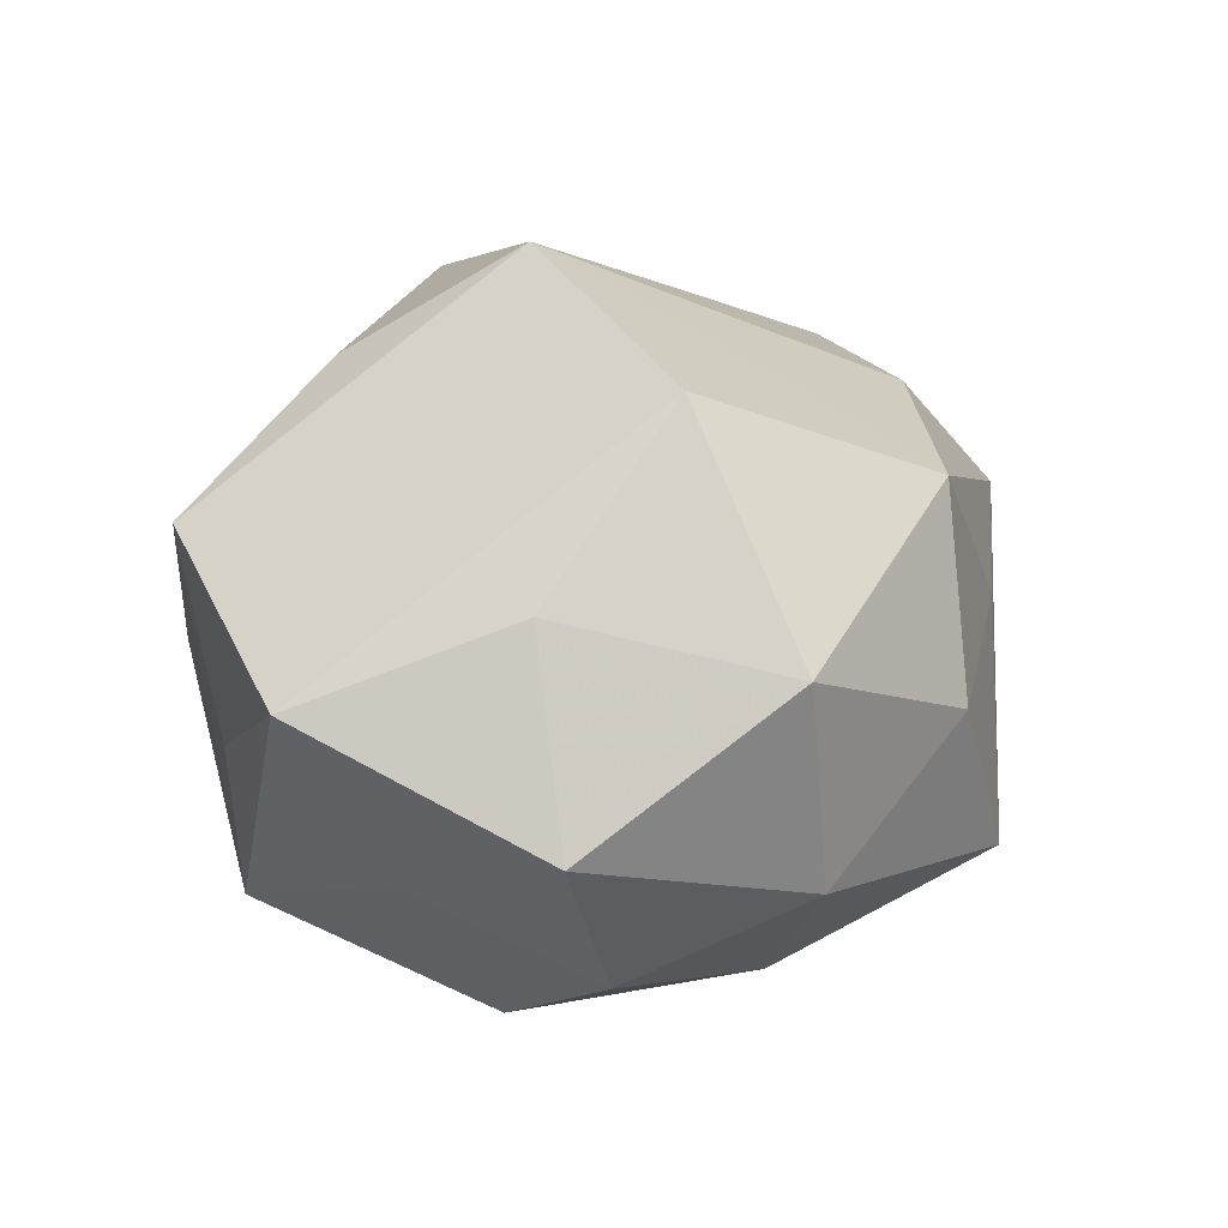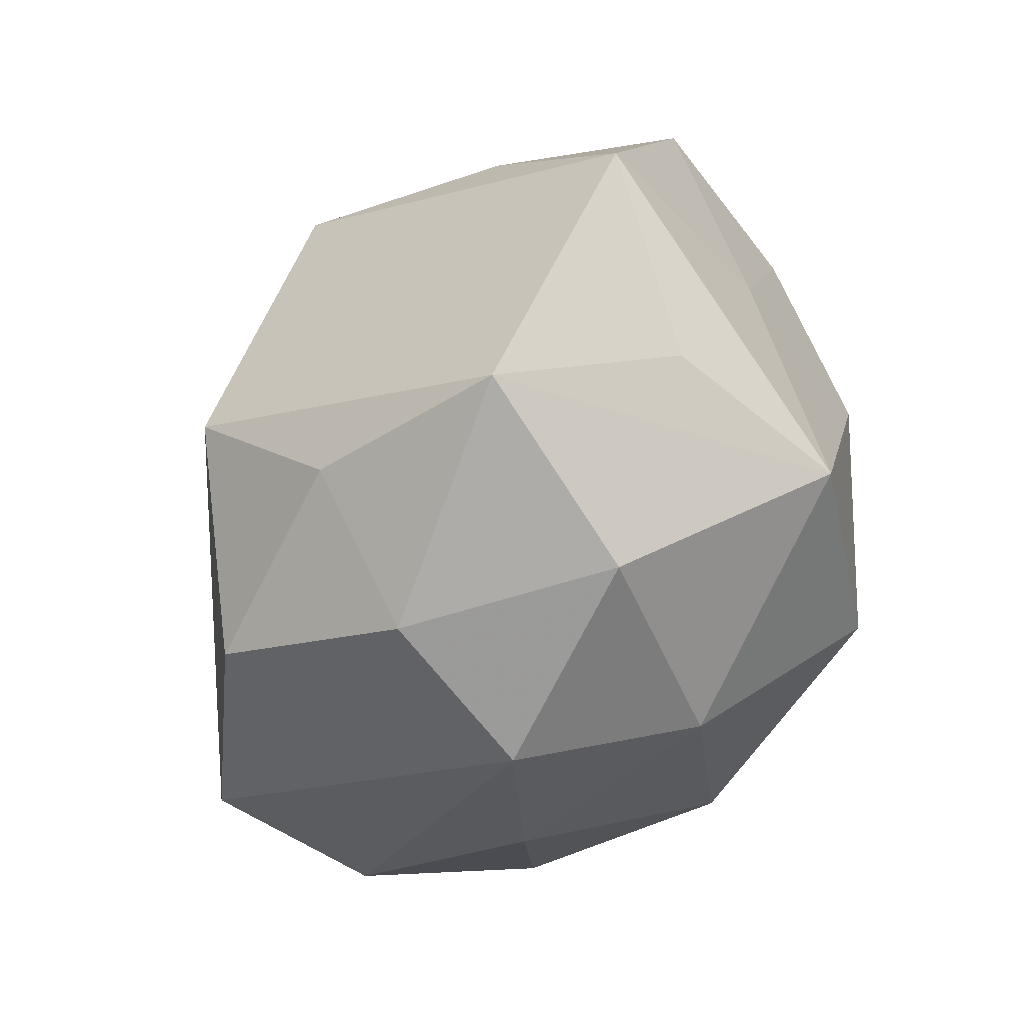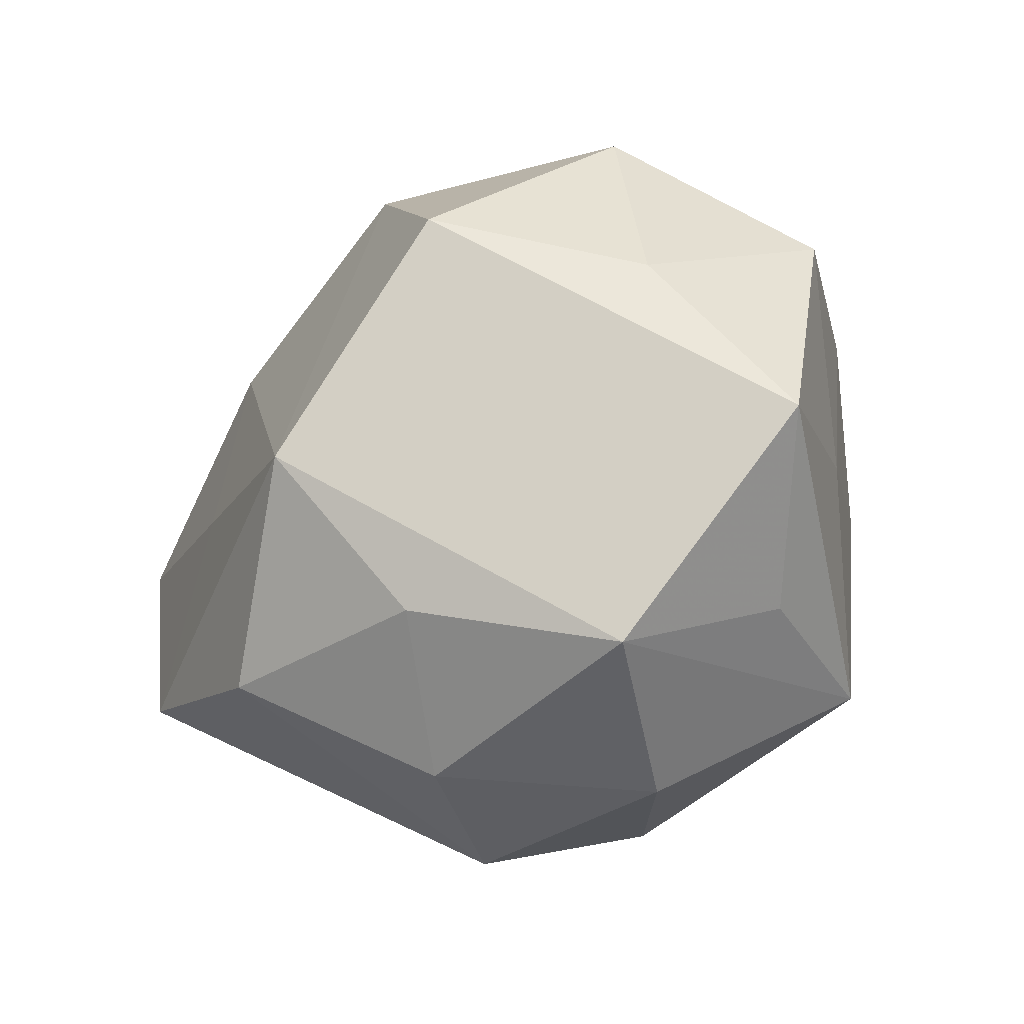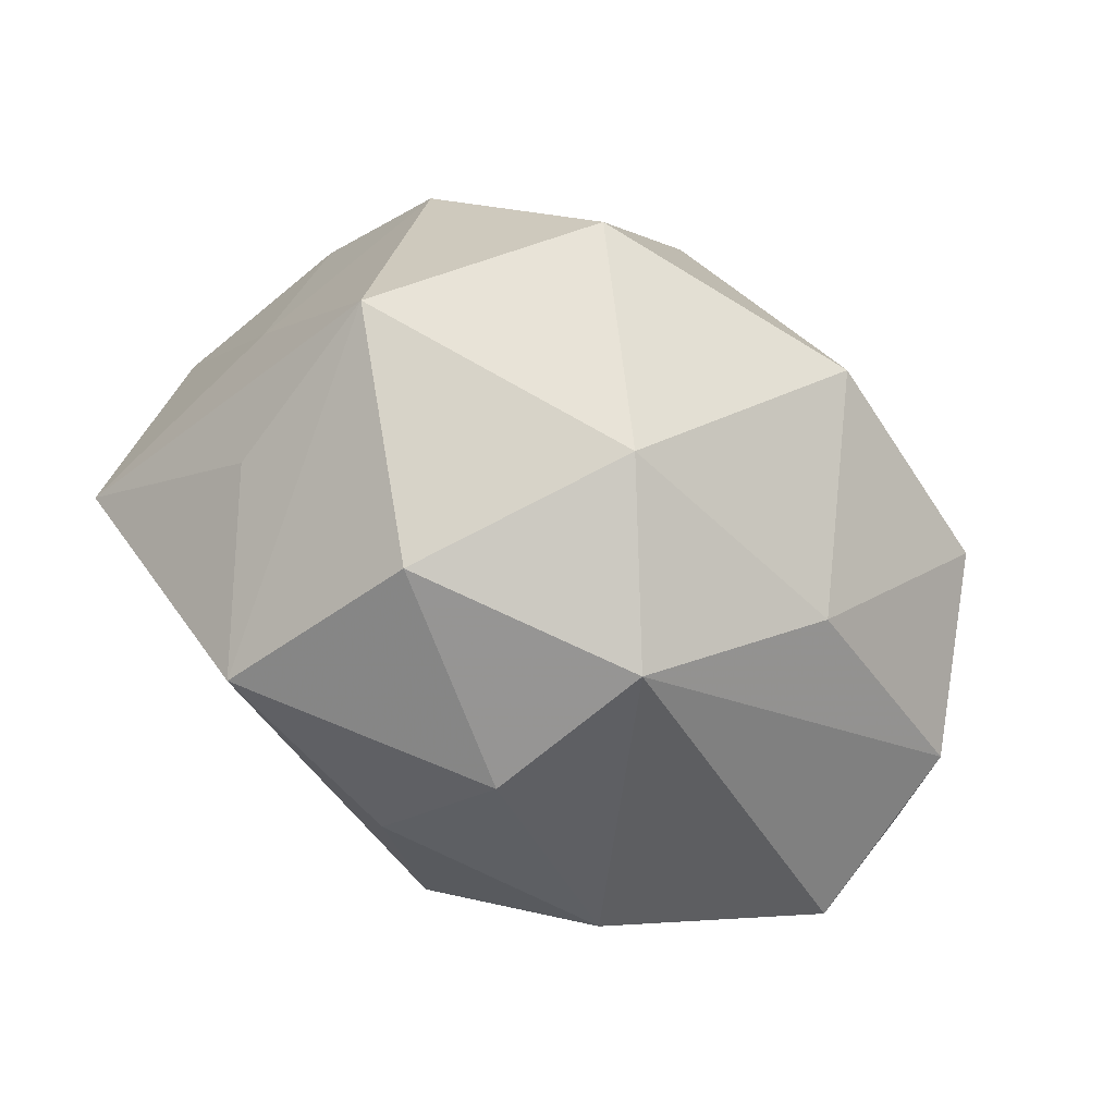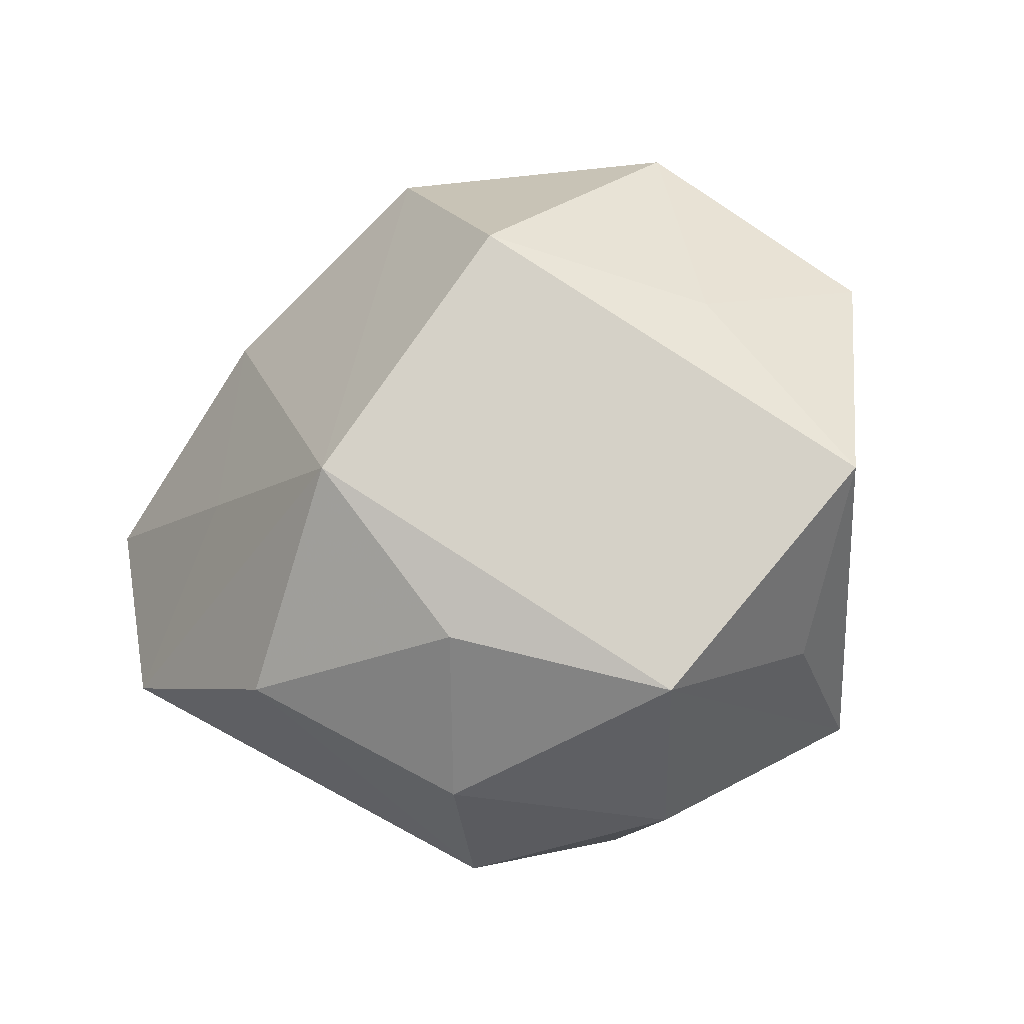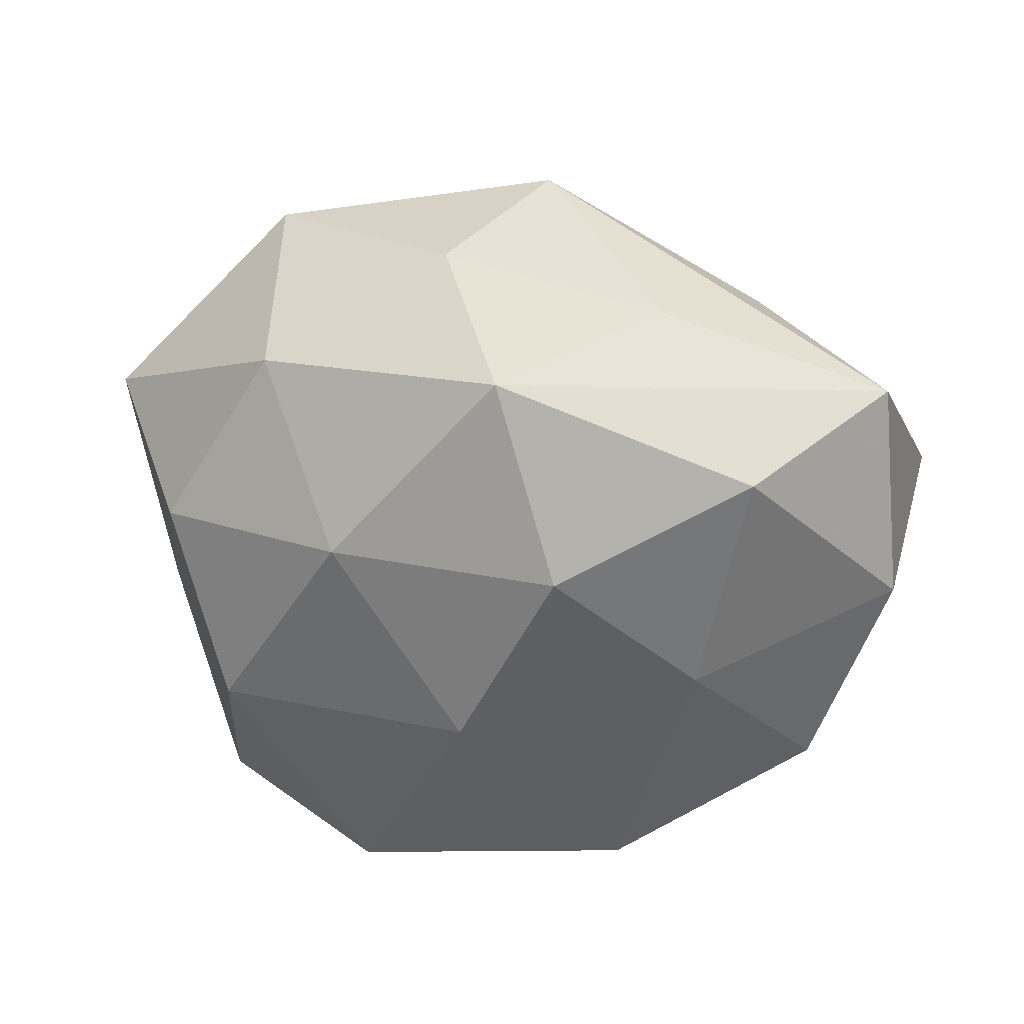
<metadata>
{"format":"obj","ext":"obj","renderer":"f3d","projection":"perspective","resolution":1024,"background":"white","views":[{"elev":28.5,"azim":115.5,"up":"+Z"},{"elev":-62.9,"azim":64.0,"up":"+Y"},{"elev":-30.1,"azim":40.2,"up":"+Y"},{"elev":-73.9,"azim":155.9,"up":"+Y"},{"elev":-24.4,"azim":30.1,"up":"+Y"},{"elev":52.3,"azim":-172.9,"up":"+Y"}]}
</metadata>
<code>
v 0.0001357 -0.02889 0.01069
v -0.02031 0.01577 0.01489
v 0.02904 -0.002553 -0.007612
v 0.03386 0.01327 0.001167
v 0.0007403 0.005326 -0.02627
v 0.001073 -0.02597 -0.01592
v -0.03659 0.00229 0.01015
v -0.01788 -0.02205 -0.009221
v -0.0186 -0.002255 0.0199
v 0.02689 0.01326 -0.0128
v -0.018 0.006325 -0.01945
v 0.02654 -0.01765 -0.001306
v 0.01297 -0.02959 -0.002189
v 0.03615 -0.007156 0.008998
v 0.02114 -0.02432 0.01266
v -0.02979 -0.01539 0.01464
v 0.0128 0.01202 0.02663
v -0.001378 0.02614 0.0171
v -0.01282 -0.02061 0.02087
v -0.03157 0.01994 0.002153
v 0.02646 0.007457 0.01501
v -0.006206 0.01966 -0.02099
v -0.01275 -0.01252 -0.02543
v 0.02063 0.02492 0.0114
v 0.01184 0.01866 -0.01913
v -0.03404 0.005914 -0.007866
v -0.005622 -0.03108 -0.002184
v -0.001081 -0.006661 0.0293
v 0.0191 0.02592 -0.00598
v -0.0004331 0.03217 -0.01163
v -0.02102 0.0231 -0.01187
v 0.005473 0.03089 0.002796
v -0.03287 -0.01357 -0.000572
v 0.02116 0.001737 -0.02233
v -0.01226 0.02662 0.002568
v 0.005657 -0.0195 0.02054
v 0.02317 -0.01907 -0.01659
v -0.02849 -0.00878 -0.01542
v 0.008891 -0.01273 -0.02819
f 20 30 31
f 1 36 19
f 13 1 27
f 27 1 19
f 14 12 37
f 20 31 26
f 19 36 28
f 28 2 9
f 14 17 28
f 16 27 19
f 33 27 16
f 19 28 16
f 16 28 9
f 21 17 14
f 14 4 21
f 30 32 29
f 29 25 30
f 17 21 24
f 24 21 4
f 4 29 24
f 24 29 32
f 15 1 13
f 36 1 15
f 15 12 14
f 14 28 15
f 15 28 36
f 13 37 15
f 15 37 12
f 8 27 33
f 34 37 39
f 22 31 30
f 30 25 22
f 3 4 14
f 14 37 3
f 3 37 34
f 33 26 38
f 23 8 38
f 38 8 33
f 35 30 20
f 35 32 30
f 17 24 18
f 18 24 32
f 18 28 17
f 2 28 18
f 32 35 18
f 20 2 18
f 18 35 20
f 9 2 7
f 7 16 9
f 7 2 20
f 20 26 7
f 7 26 33
f 33 16 7
f 34 25 10
f 25 29 10
f 10 29 4
f 10 3 34
f 4 3 10
f 6 37 13
f 6 39 37
f 13 27 6
f 23 39 6
f 6 8 23
f 27 8 6
f 11 22 23
f 31 22 11
f 23 38 11
f 11 26 31
f 11 38 26
f 5 22 25
f 5 25 34
f 34 39 5
f 5 39 23
f 23 22 5

</code>
